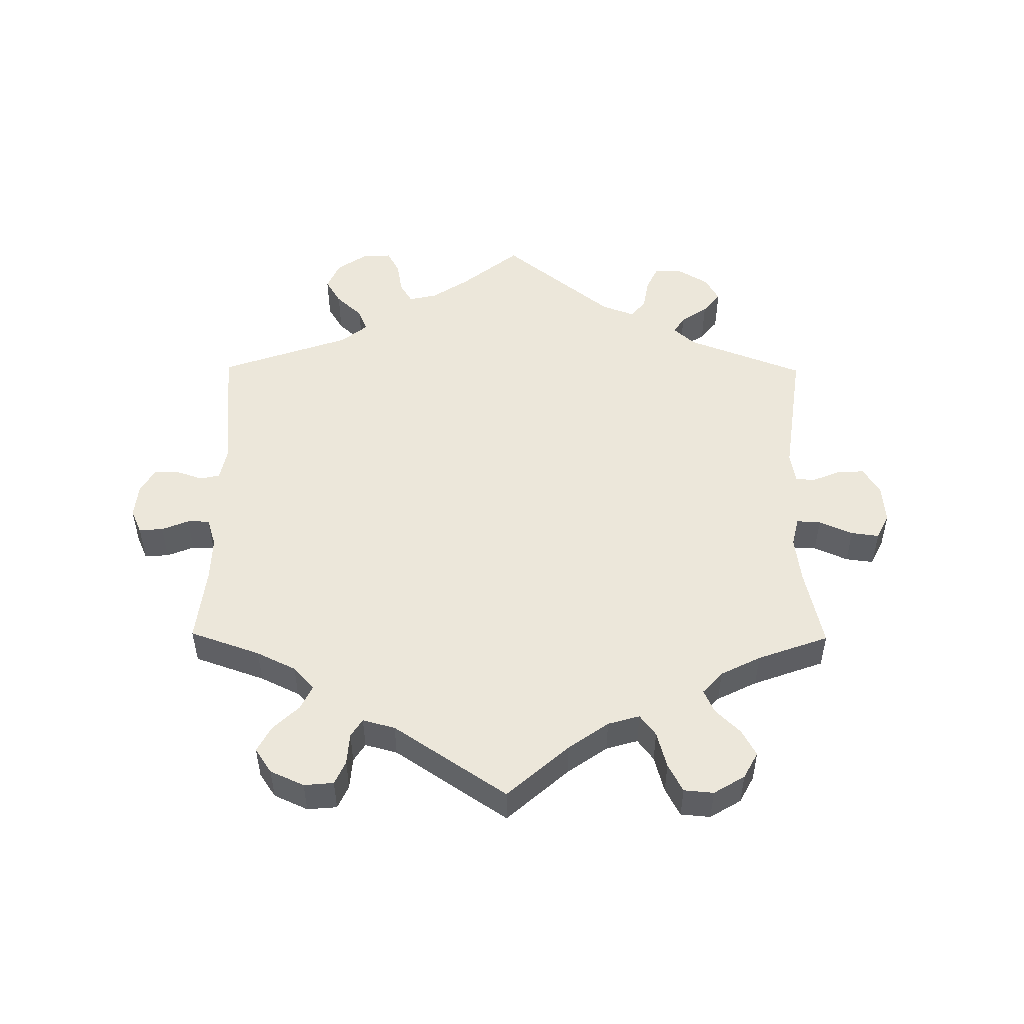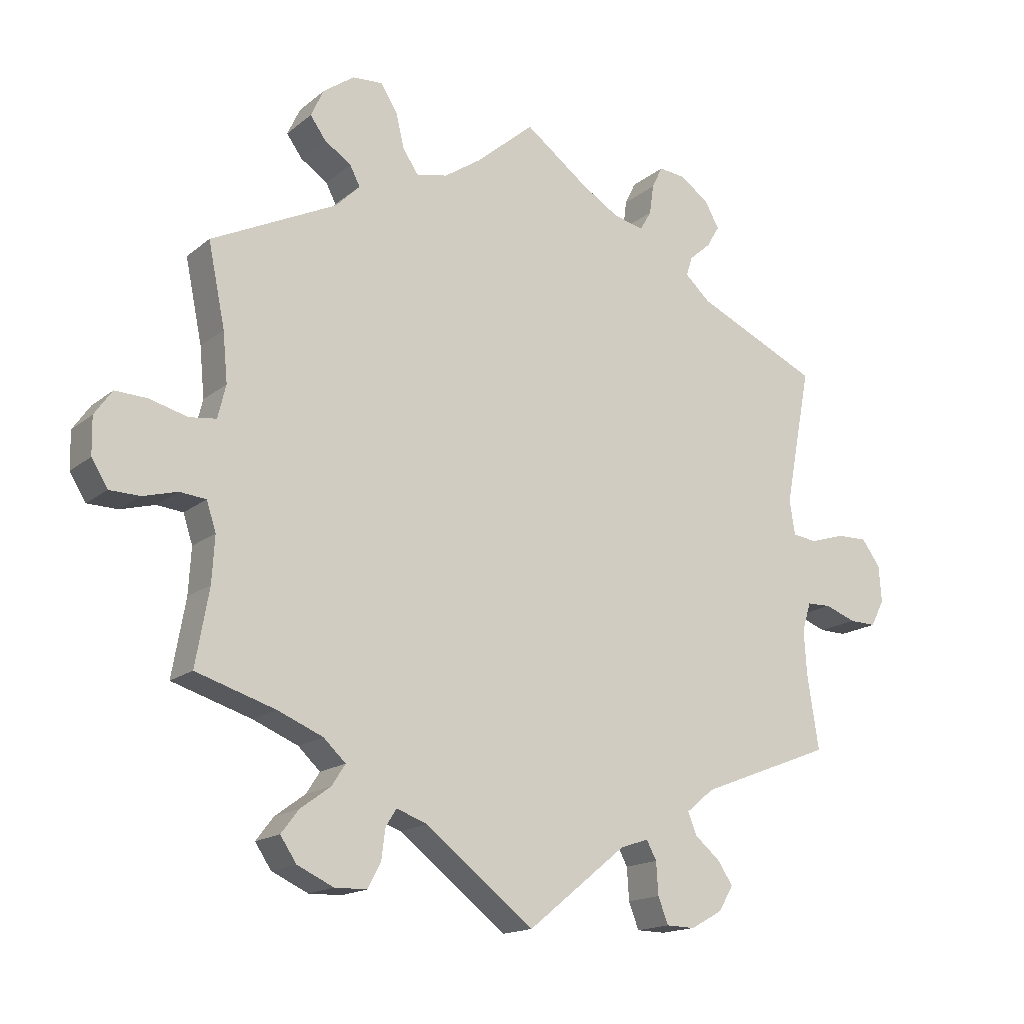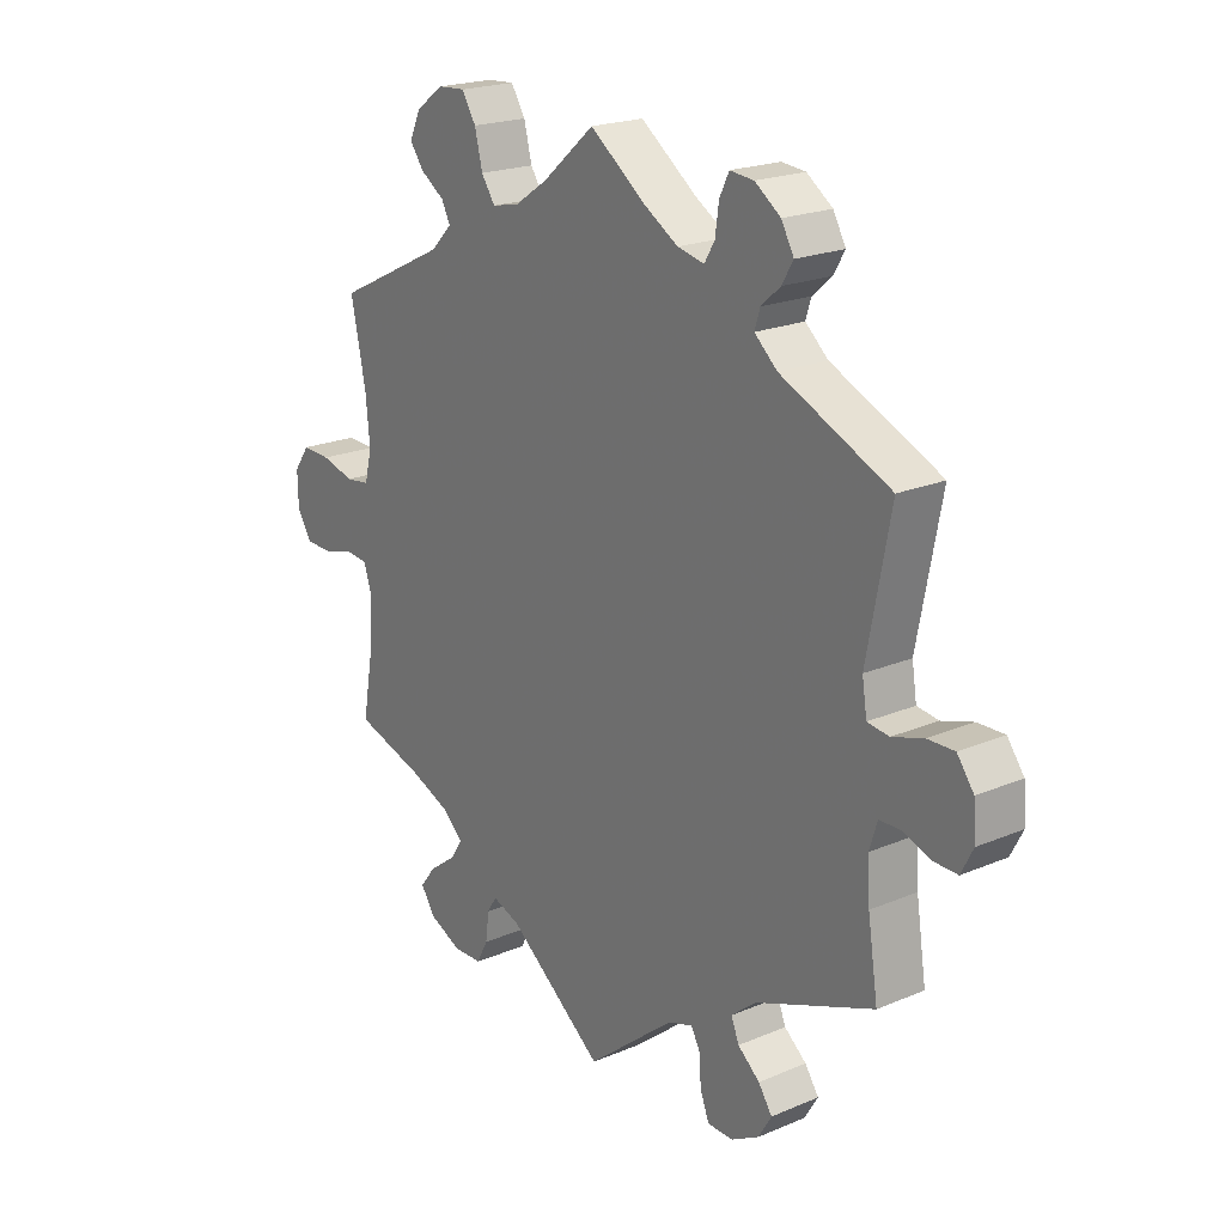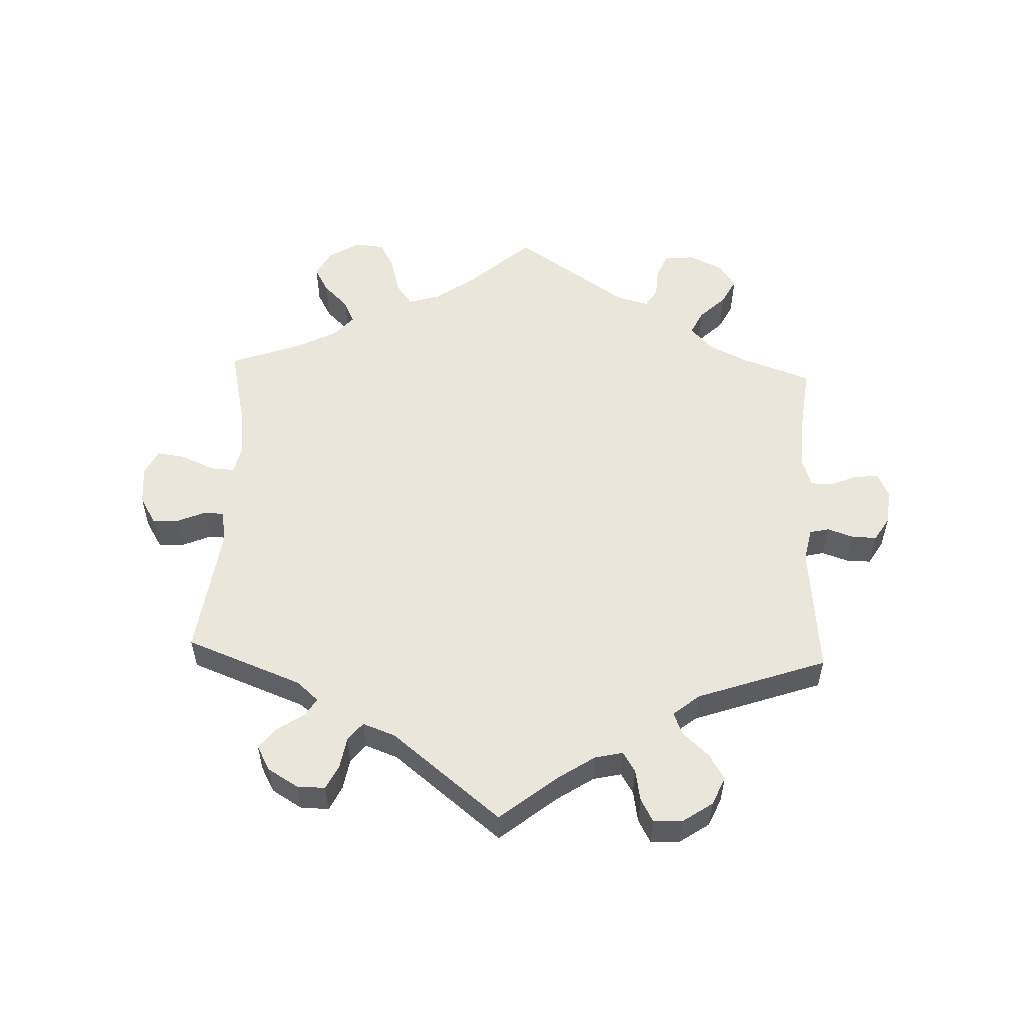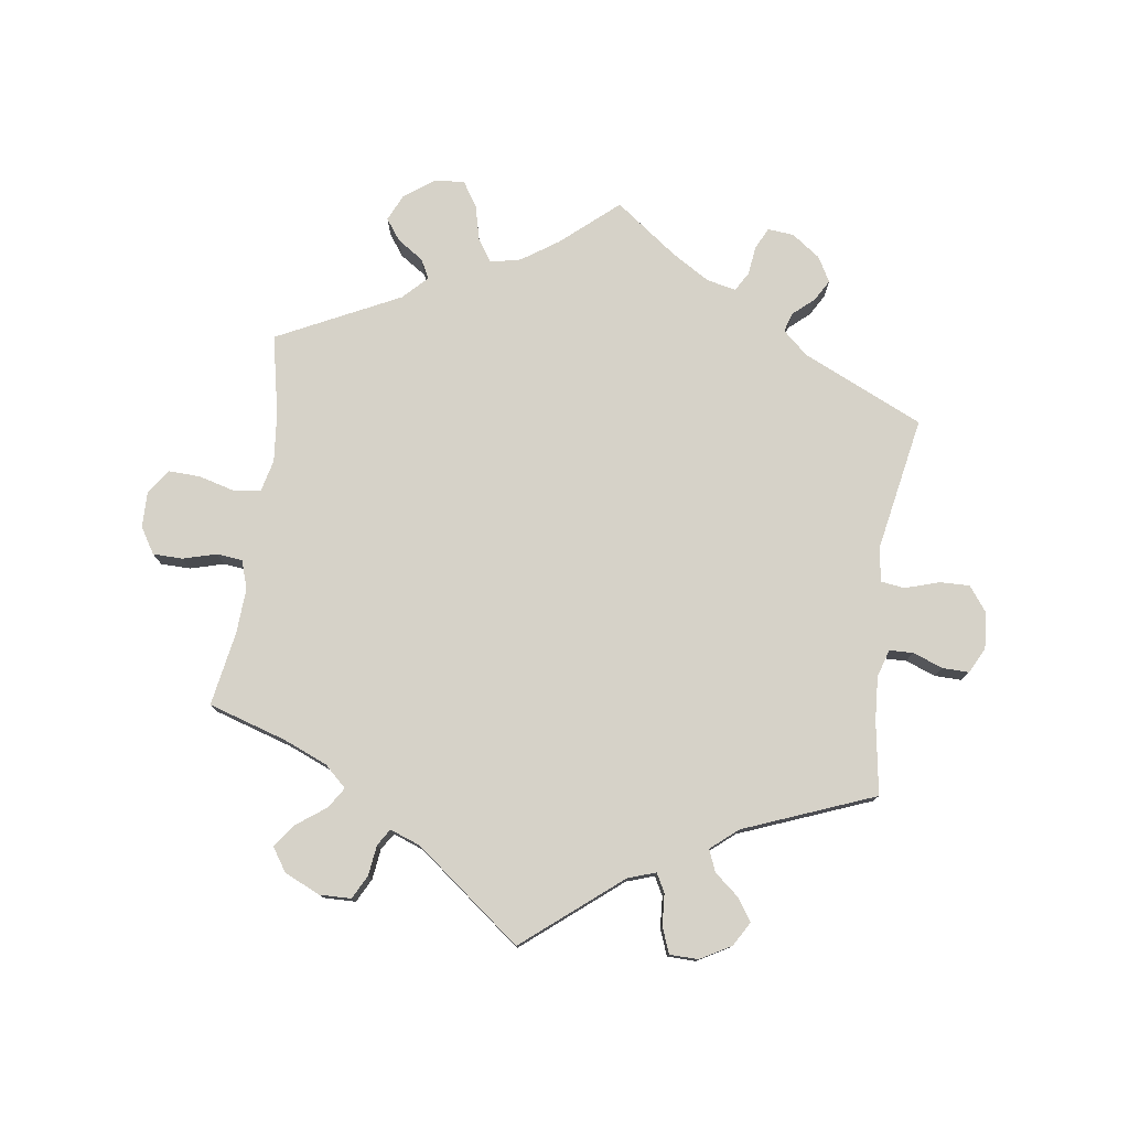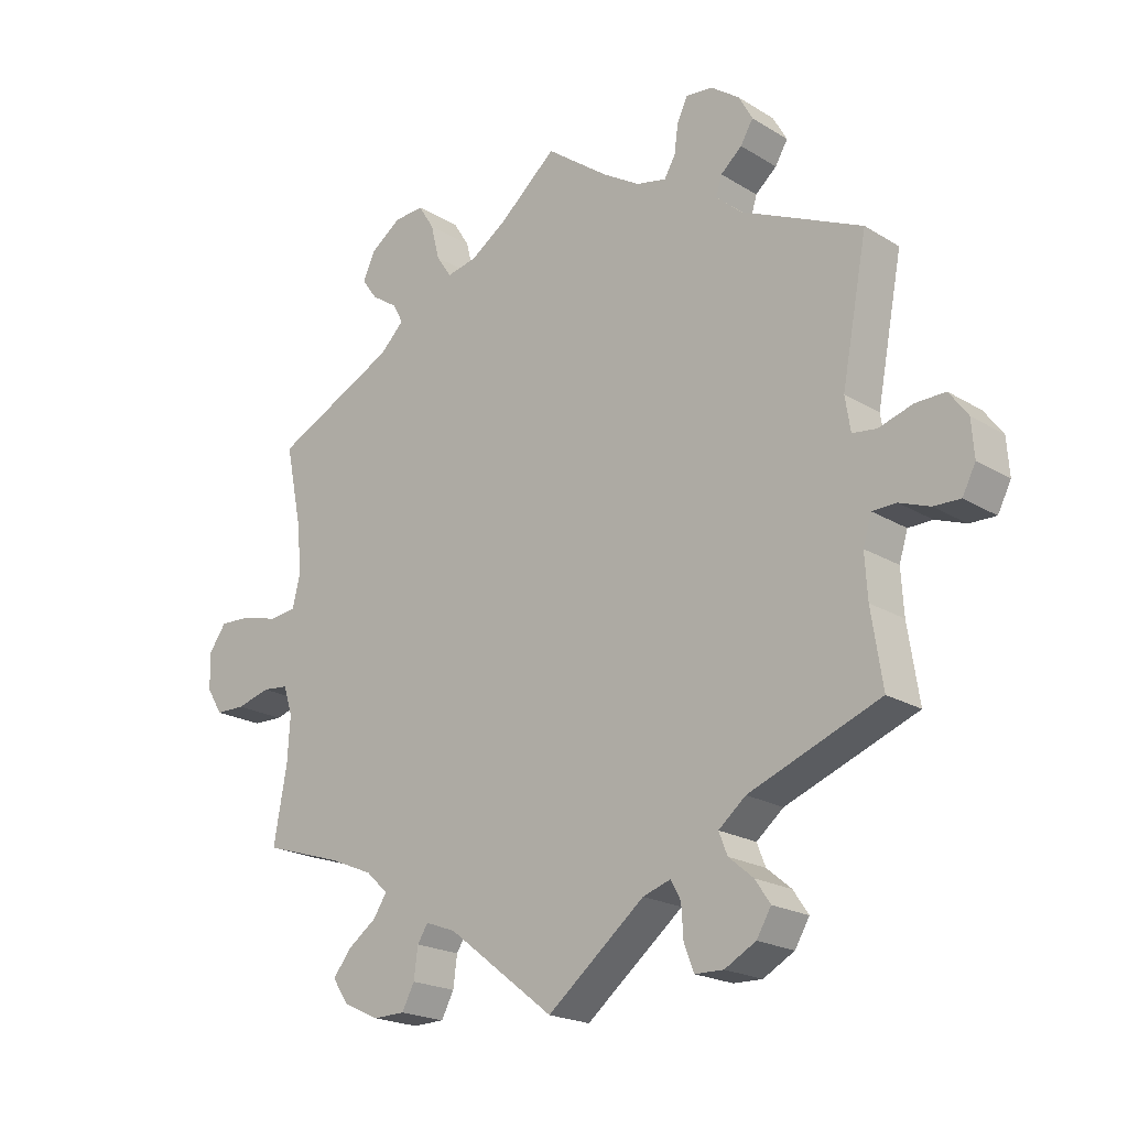
<metadata>
{"format":"obj","ext":"obj","renderer":"f3d","projection":"perspective","resolution":1024,"background":"white","views":[{"elev":50.8,"azim":60.5,"up":"+Y"},{"elev":-16.2,"azim":147.6,"up":"+Z"},{"elev":20.7,"azim":-127.4,"up":"+Z"},{"elev":54.7,"azim":-117.8,"up":"+Y"},{"elev":77.6,"azim":-172.2,"up":"+Y"},{"elev":-20.5,"azim":-137.8,"up":"+Z"}]}
</metadata>
<code>
v -0.317 0.07 0.373
v -0.279 0.07 0.407
v -0.288 0.07 0.436
v -0.32 0.07 0.464
v -0.339 0.07 0.496
v -0.318 0.07 0.534
v -0.275 0.07 0.565
v -0.235 0.07 0.569
v -0.219 0.07 0.536
v -0.213 0.07 0.492
v -0.196 0.07 0.463
v -0.151 0.07 0.473
v -0.094 0.07 0.508
v 0 0.07 0.578
v 0.086 0.07 0.504
v 0.141 0.07 0.467
v 0.187 0.07 0.457
v 0.21 0.07 0.491
v 0.223 0.07 0.544
v 0.247 0.07 0.582
v 0.292 0.07 0.579
v 0.338 0.07 0.546
v 0.357 0.07 0.505
v 0.334 0.07 0.473
v 0.294 0.07 0.446
v 0.279 0.07 0.417
v 0.315 0.07 0.381
v 0.501 0.07 0.29
v 0.476 0.07 0.168
v 0.469 0.07 0.094
v 0.481 0.07 0.045
v 0.521 0.07 0.04
v 0.577 0.07 0.055
v 0.625 0.07 0.057
v 0.651 0.07 0.02
v 0.65 0.07 -0.035
v 0.626 0.07 -0.074
v 0.581 0.07 -0.075
v 0.53 0.07 -0.061
v 0.491 0.07 -0.065
v 0.477 0.07 -0.108
v 0.481 0.07 -0.176
v 0.501 0.07 -0.289
v 0.383 0.07 -0.326
v 0.316 0.07 -0.354
v 0.283 0.07 -0.385
v 0.303 0.07 -0.416
v 0.348 0.07 -0.449
v 0.374 0.07 -0.483
v 0.35 0.07 -0.519
v 0.296 0.07 -0.544
v 0.248 0.07 -0.543
v 0.229 0.07 -0.507
v 0.223 0.07 -0.461
v 0.207 0.07 -0.436
v 0.161 0.07 -0.453
v 0 0.07 -0.578
v -0.147 0.07 -0.459
v -0.189 0.07 -0.445
v -0.204 0.07 -0.473
v -0.207 0.07 -0.521
v -0.222 0.07 -0.56
v -0.265 0.07 -0.561
v -0.312 0.07 -0.535
v -0.334 0.07 -0.498
v -0.311 0.07 -0.464
v -0.274 0.07 -0.433
v -0.261 0.07 -0.4
v -0.302 0.07 -0.366
v -0.5 0.07 -0.289
v -0.483 0.07 -0.178
v -0.479 0.07 -0.112
v -0.492 0.07 -0.07
v -0.528 0.07 -0.069
v -0.574 0.07 -0.086
v -0.614 0.07 -0.087
v -0.634 0.07 -0.048
v -0.63 0.07 0.007
v -0.602 0.07 0.045
v -0.557 0.07 0.044
v -0.505 0.07 0.028
v -0.469 0.07 0.033
v -0.461 0.07 0.084
v -0.5 0.07 0.289
v -0.317 0 0.373
v -0.279 0 0.407
v -0.288 0 0.436
v -0.32 0 0.464
v -0.339 0 0.496
v -0.318 0 0.534
v -0.275 0 0.565
v -0.235 0 0.569
v -0.219 0 0.536
v -0.213 0 0.492
v -0.196 0 0.463
v -0.151 0 0.473
v -0.094 0 0.508
v 0 0 0.578
v 0.086 0 0.504
v 0.141 0 0.467
v 0.187 0 0.457
v 0.21 0 0.491
v 0.223 0 0.544
v 0.247 0 0.582
v 0.292 0 0.579
v 0.338 0 0.546
v 0.357 0 0.505
v 0.334 0 0.473
v 0.294 0 0.446
v 0.279 0 0.417
v 0.315 0 0.381
v 0.501 0 0.29
v 0.476 0 0.168
v 0.469 0 0.094
v 0.481 0 0.045
v 0.521 0 0.04
v 0.577 0 0.055
v 0.625 0 0.057
v 0.651 0 0.02
v 0.65 0 -0.035
v 0.626 0 -0.074
v 0.581 0 -0.075
v 0.53 0 -0.061
v 0.491 0 -0.065
v 0.477 0 -0.108
v 0.481 0 -0.176
v 0.501 0 -0.289
v 0.383 0 -0.326
v 0.316 0 -0.354
v 0.283 0 -0.385
v 0.303 0 -0.416
v 0.348 0 -0.449
v 0.374 0 -0.483
v 0.35 0 -0.519
v 0.296 0 -0.544
v 0.248 0 -0.543
v 0.229 0 -0.507
v 0.223 0 -0.461
v 0.207 0 -0.436
v 0.161 0 -0.453
v 0 0 -0.578
v -0.147 0 -0.459
v -0.189 0 -0.445
v -0.204 0 -0.473
v -0.207 0 -0.521
v -0.222 0 -0.56
v -0.265 0 -0.561
v -0.312 0 -0.535
v -0.334 0 -0.498
v -0.311 0 -0.464
v -0.274 0 -0.433
v -0.261 0 -0.4
v -0.302 0 -0.366
v -0.5 0 -0.289
v -0.483 0 -0.178
v -0.479 0 -0.112
v -0.492 0 -0.07
v -0.528 0 -0.069
v -0.574 0 -0.086
v -0.614 0 -0.087
v -0.634 0 -0.048
v -0.63 0 0.007
v -0.602 0 0.045
v -0.557 0 0.044
v -0.505 0 0.028
v -0.469 0 0.033
v -0.461 0 0.084
v -0.5 0 0.289
f 83 84 1
f 82 83 1 2
f 78 79 80 81
f 78 81 82
f 77 78 82
f 74 75 76 77
f 73 74 77 82
f 72 73 82 2
f 69 70 71
f 68 69 71 72
f 64 65 66 67
f 64 67 68
f 63 64 68
f 60 61 62 63
f 59 60 63 68
f 58 59 68 72
f 56 57 58 72
f 51 52 53 54
f 51 54 55
f 50 51 55
f 47 48 49 50
f 46 47 50 55
f 45 46 55 56
f 42 43 44
f 41 42 44 45
f 40 41 45 56
f 36 37 38 39
f 36 39 40
f 35 36 40
f 32 33 34 35
f 31 32 35 40
f 30 31 40 56
f 27 28 29
f 26 27 29 30
f 22 23 24 25
f 22 25 26
f 21 22 26
f 18 19 20 21
f 17 18 21 26
f 16 17 26 30
f 13 14 15
f 12 13 15 16
f 11 12 16 30
f 7 8 9 10
f 7 10 11
f 6 7 11
f 3 4 5 6
f 2 3 6 11
f 30 56 72
f 2 11 30 72
f 85 168 167
f 86 85 167 166
f 165 164 163 162
f 166 165 162
f 166 162 161
f 161 160 159 158
f 166 161 158 157
f 86 166 157 156
f 155 154 153
f 156 155 153 152
f 151 150 149 148
f 152 151 148
f 152 148 147
f 147 146 145 144
f 152 147 144 143
f 156 152 143 142
f 156 142 141 140
f 138 137 136 135
f 139 138 135
f 139 135 134
f 134 133 132 131
f 139 134 131 130
f 140 139 130 129
f 128 127 126
f 129 128 126 125
f 140 129 125 124
f 123 122 121 120
f 124 123 120
f 124 120 119
f 119 118 117 116
f 124 119 116 115
f 140 124 115 114
f 113 112 111
f 114 113 111 110
f 109 108 107 106
f 110 109 106
f 110 106 105
f 105 104 103 102
f 110 105 102 101
f 114 110 101 100
f 99 98 97
f 100 99 97 96
f 114 100 96 95
f 94 93 92 91
f 95 94 91
f 95 91 90
f 90 89 88 87
f 95 90 87 86
f 156 140 114
f 156 114 95 86
f 1 85 86 2
f 2 86 87 3
f 3 87 88 4
f 4 88 89 5
f 5 89 90 6
f 6 90 91 7
f 7 91 92 8
f 8 92 93 9
f 9 93 94 10
f 10 94 95 11
f 11 95 96 12
f 12 96 97 13
f 13 97 98 14
f 14 98 99 15
f 15 99 100 16
f 16 100 101 17
f 17 101 102 18
f 18 102 103 19
f 19 103 104 20
f 20 104 105 21
f 21 105 106 22
f 22 106 107 23
f 23 107 108 24
f 24 108 109 25
f 25 109 110 26
f 26 110 111 27
f 27 111 112 28
f 28 112 113 29
f 29 113 114 30
f 30 114 115 31
f 31 115 116 32
f 32 116 117 33
f 33 117 118 34
f 34 118 119 35
f 35 119 120 36
f 36 120 121 37
f 37 121 122 38
f 38 122 123 39
f 39 123 124 40
f 40 124 125 41
f 41 125 126 42
f 42 126 127 43
f 43 127 128 44
f 44 128 129 45
f 45 129 130 46
f 46 130 131 47
f 47 131 132 48
f 48 132 133 49
f 49 133 134 50
f 50 134 135 51
f 51 135 136 52
f 52 136 137 53
f 53 137 138 54
f 54 138 139 55
f 55 139 140 56
f 56 140 141 57
f 57 141 142 58
f 58 142 143 59
f 59 143 144 60
f 60 144 145 61
f 61 145 146 62
f 62 146 147 63
f 63 147 148 64
f 64 148 149 65
f 65 149 150 66
f 66 150 151 67
f 67 151 152 68
f 68 152 153 69
f 69 153 154 70
f 70 154 155 71
f 71 155 156 72
f 72 156 157 73
f 73 157 158 74
f 74 158 159 75
f 75 159 160 76
f 76 160 161 77
f 77 161 162 78
f 78 162 163 79
f 79 163 164 80
f 80 164 165 81
f 81 165 166 82
f 82 166 167 83
f 83 167 168 84
f 84 168 85 1

</code>
